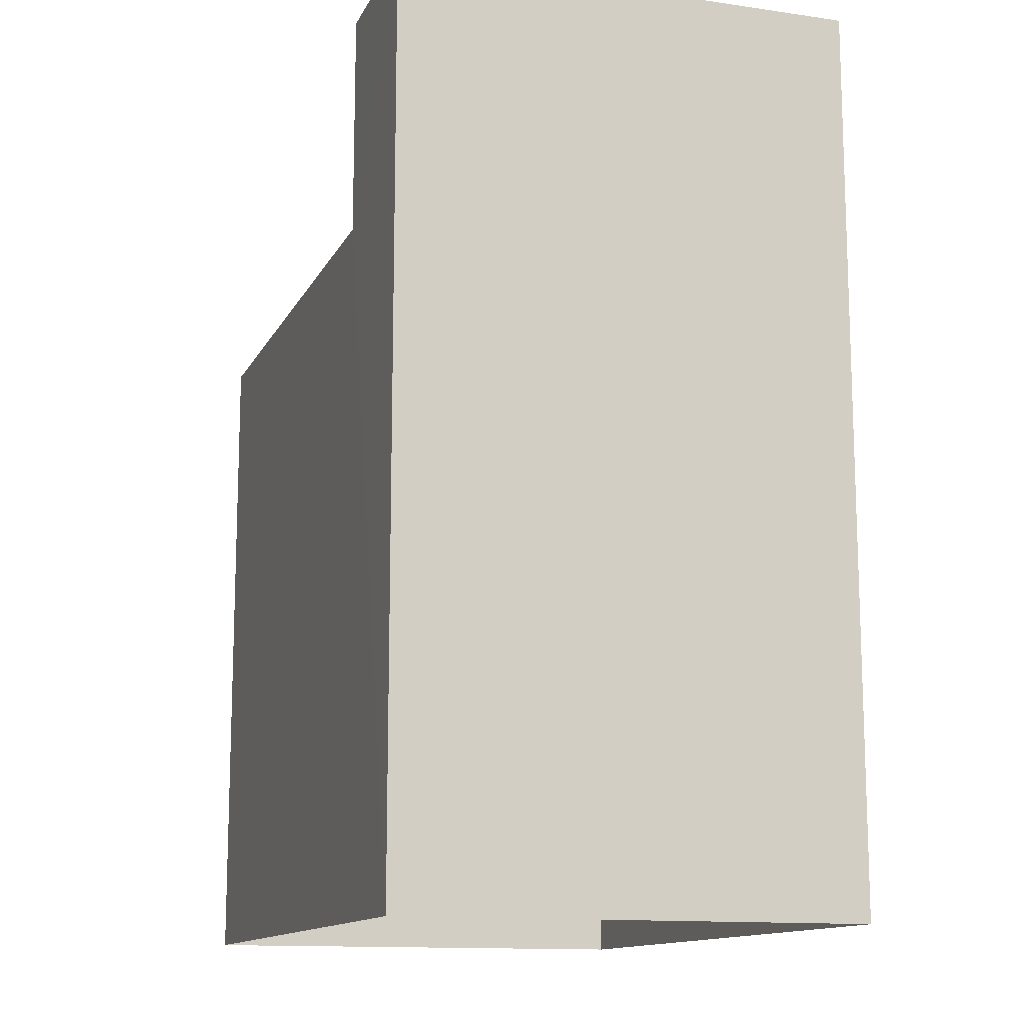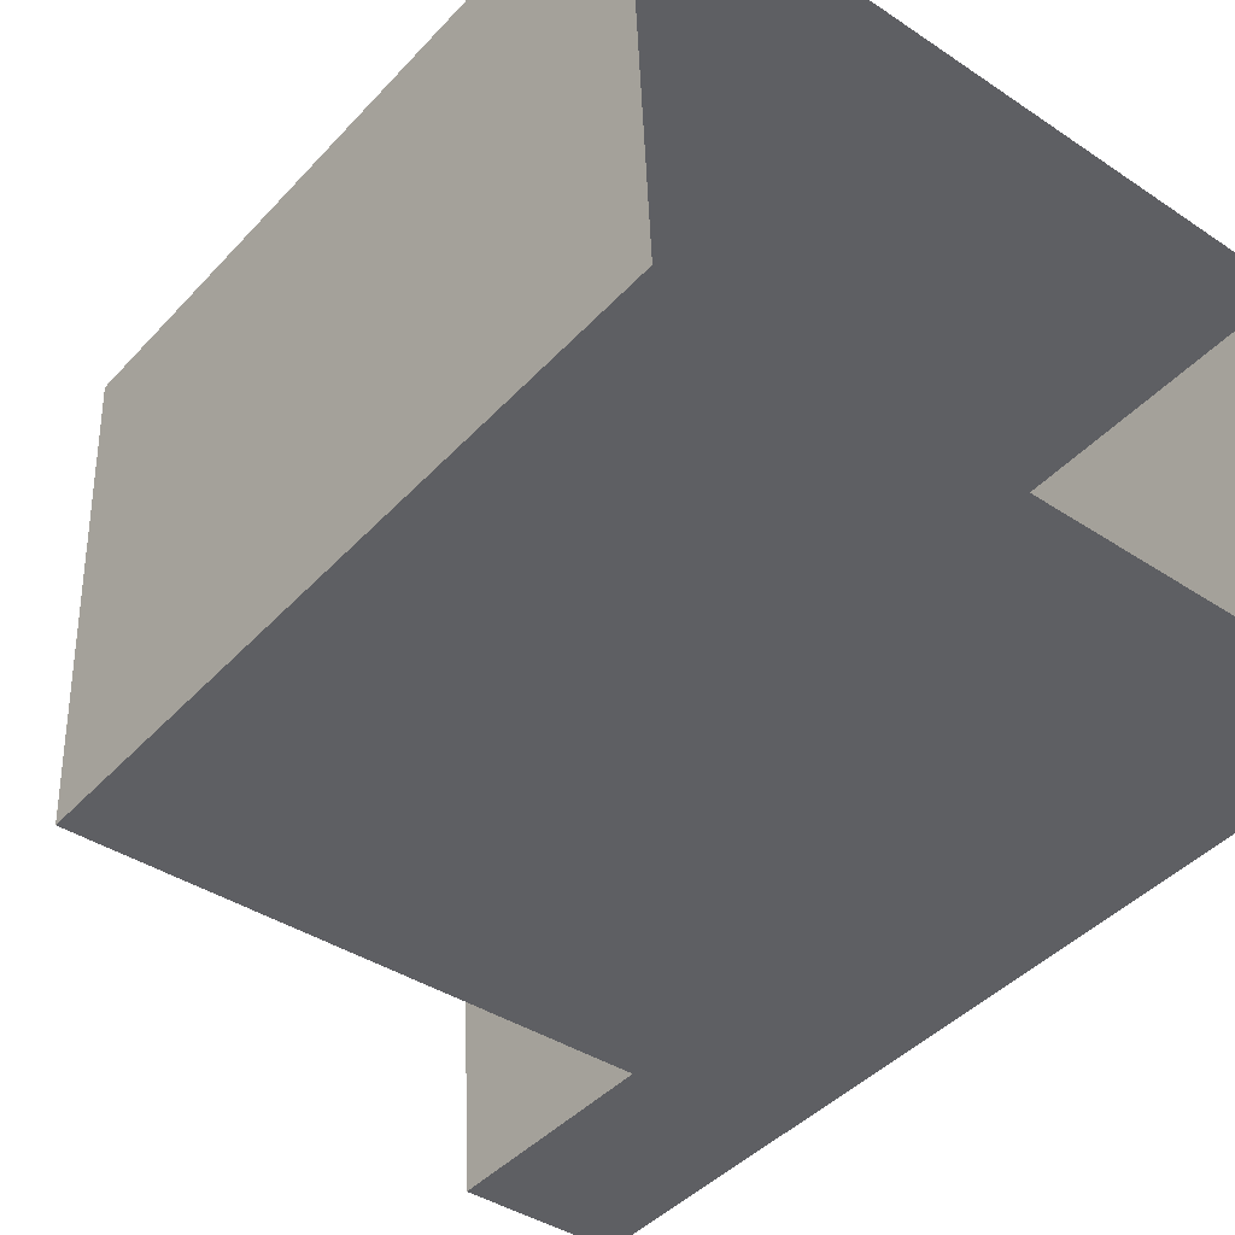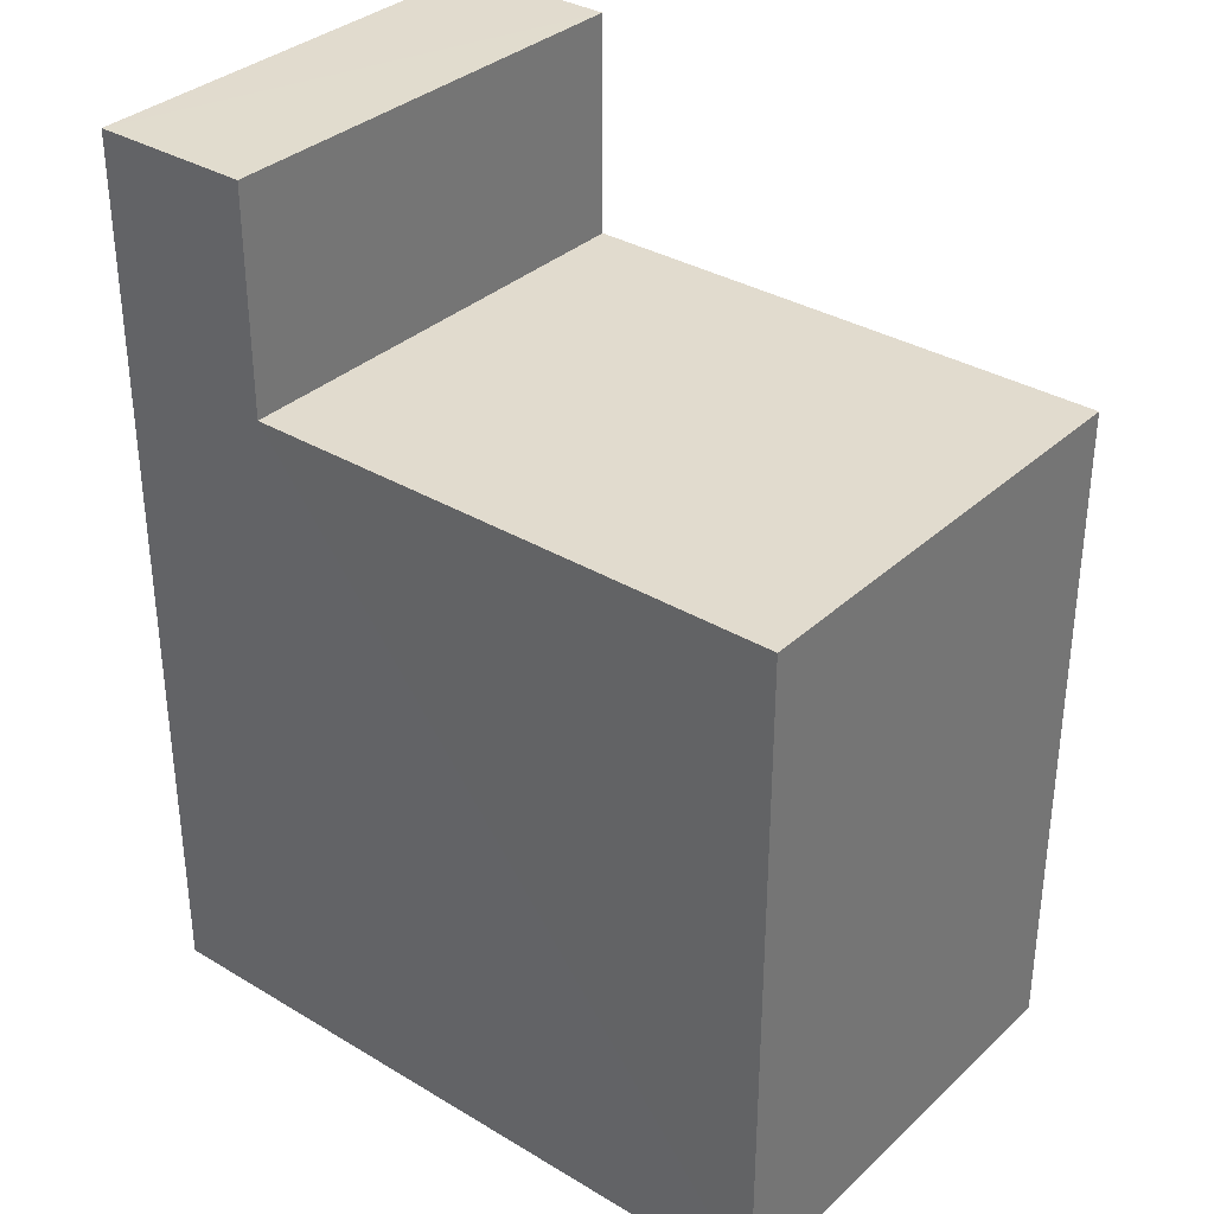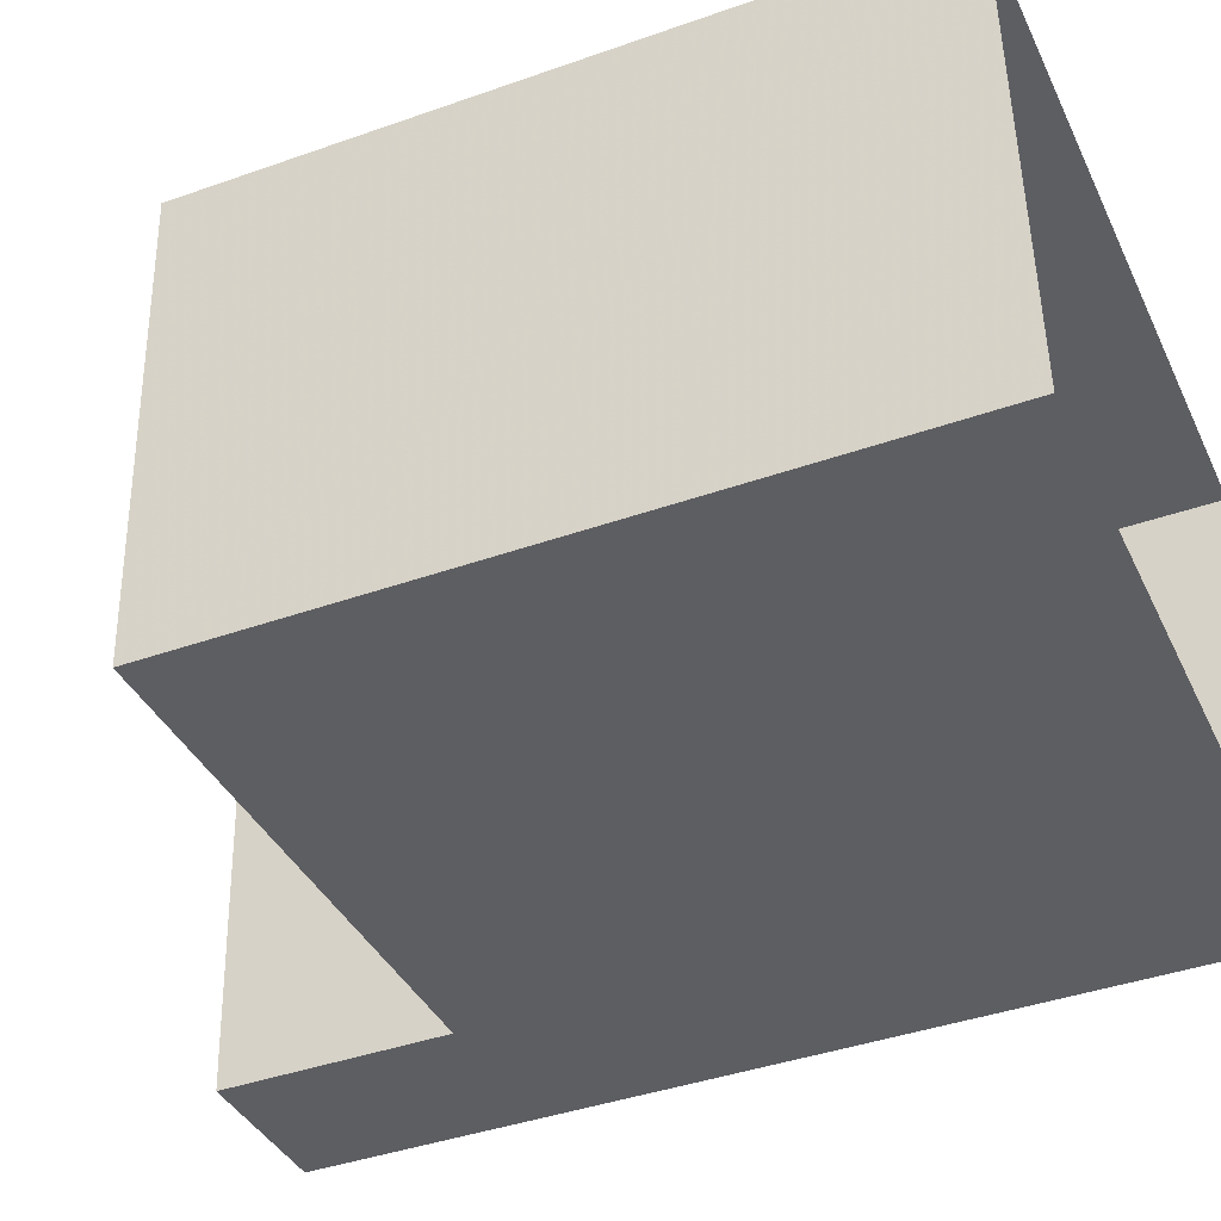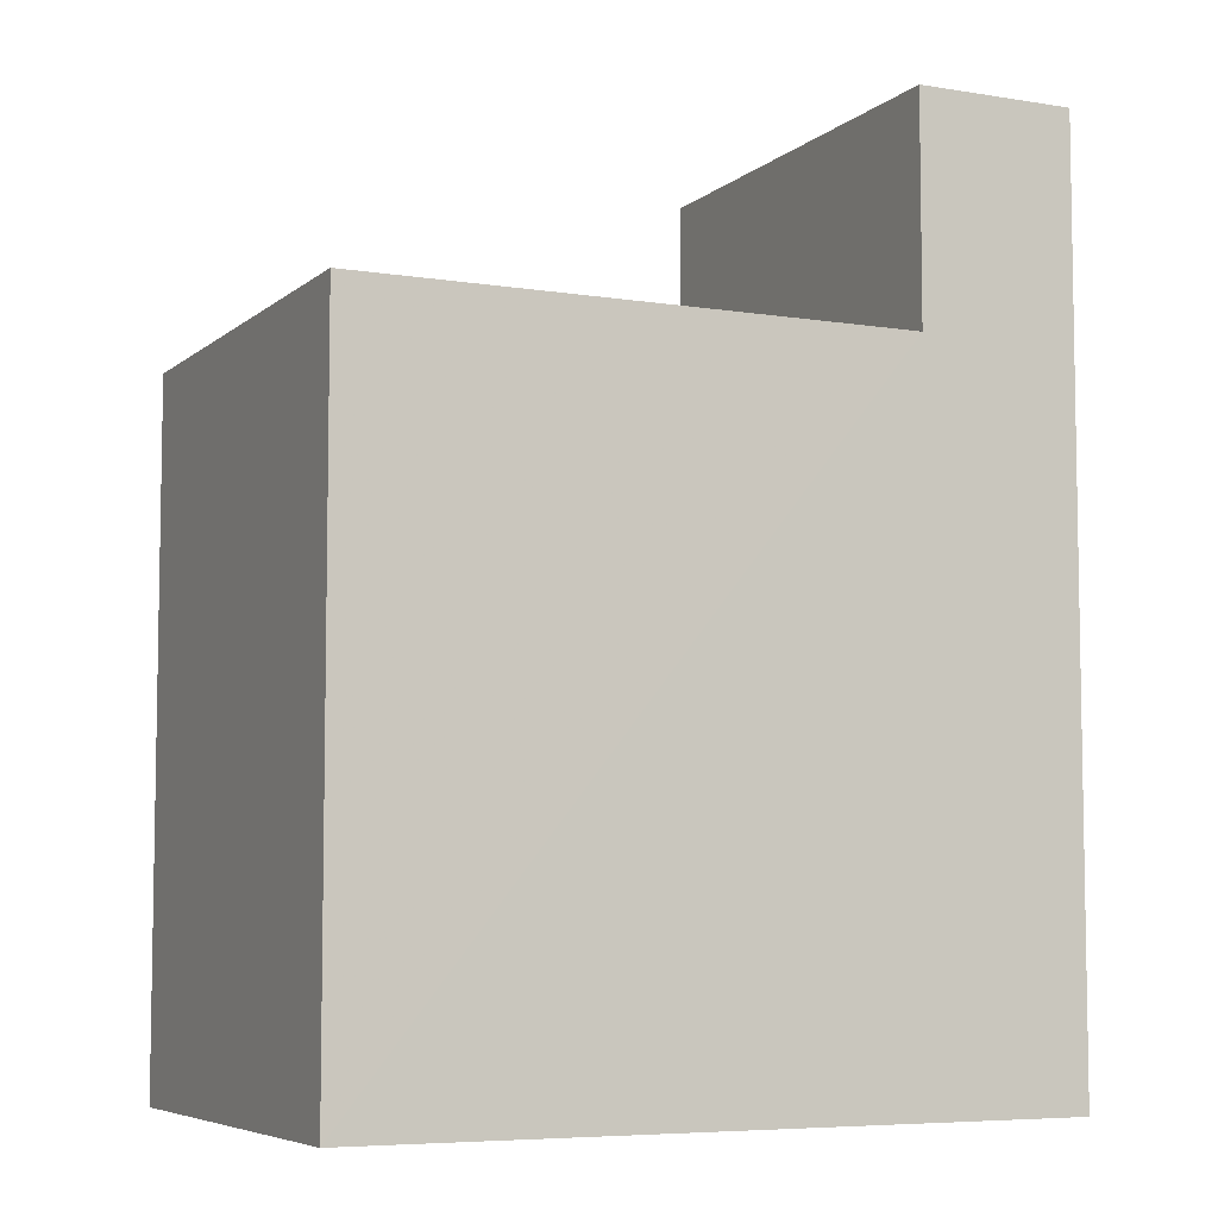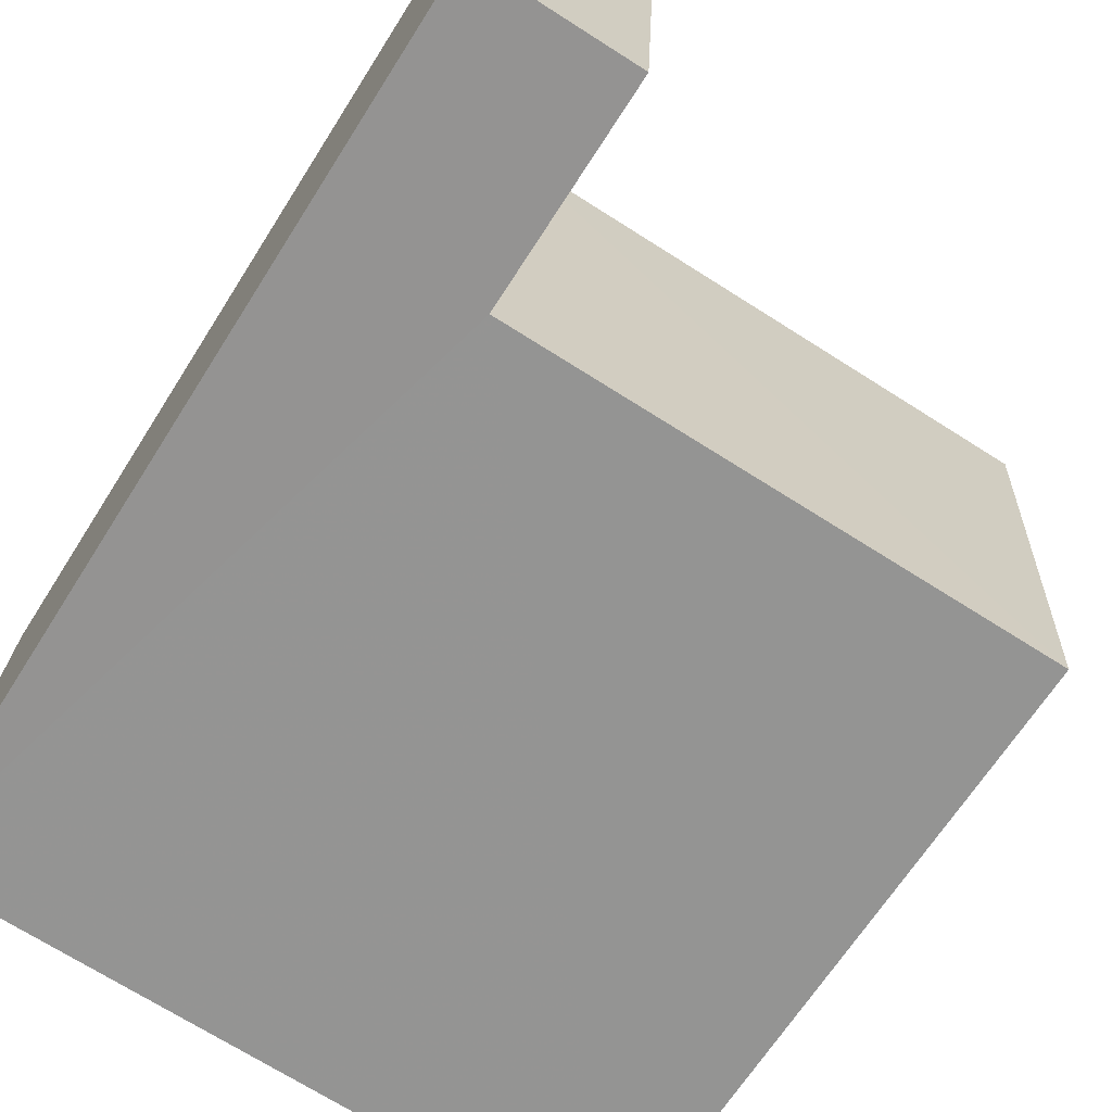
<metadata>
{"format":"obj","ext":"obj","renderer":"f3d","projection":"perspective","resolution":1024,"background":"white","views":[{"elev":-13.0,"azim":-111.1,"up":"+Z"},{"elev":-44.0,"azim":140.6,"up":"+Y"},{"elev":33.9,"azim":36.4,"up":"+Z"},{"elev":-40.9,"azim":113.3,"up":"+Y"},{"elev":-6.4,"azim":151.9,"up":"+Z"},{"elev":-65.9,"azim":-32.2,"up":"+Y"}]}
</metadata>
<code>
v -3.732e+05 -1.04e+05 27.76
v -3.732e+05 -1.04e+05 27.76
v -3.732e+05 -1.04e+05 27.76
v -3.732e+05 -1.04e+05 27.76
v -3.732e+05 -1.04e+05 46.07
v -3.732e+05 -1.04e+05 46.07
v -3.732e+05 -1.04e+05 46.07
v -3.732e+05 -1.04e+05 46.07
v -3.732e+05 -1.04e+05 41.57
v -3.732e+05 -1.04e+05 41.57
v -3.732e+05 -1.04e+05 41.57
v -3.732e+05 -1.04e+05 41.57
f 1 2 3
f 1 4 2
f 5 6 7
f 5 8 6
f 9 10 11
f 9 12 10
f 12 6 8
f 12 9 6
f 11 2 9
f 6 9 7
f 7 9 4
f 9 2 4
f 3 12 1
f 1 12 5
f 3 10 12
f 5 12 8
f 10 3 2
f 11 10 2
f 5 4 1
f 5 7 4

</code>
